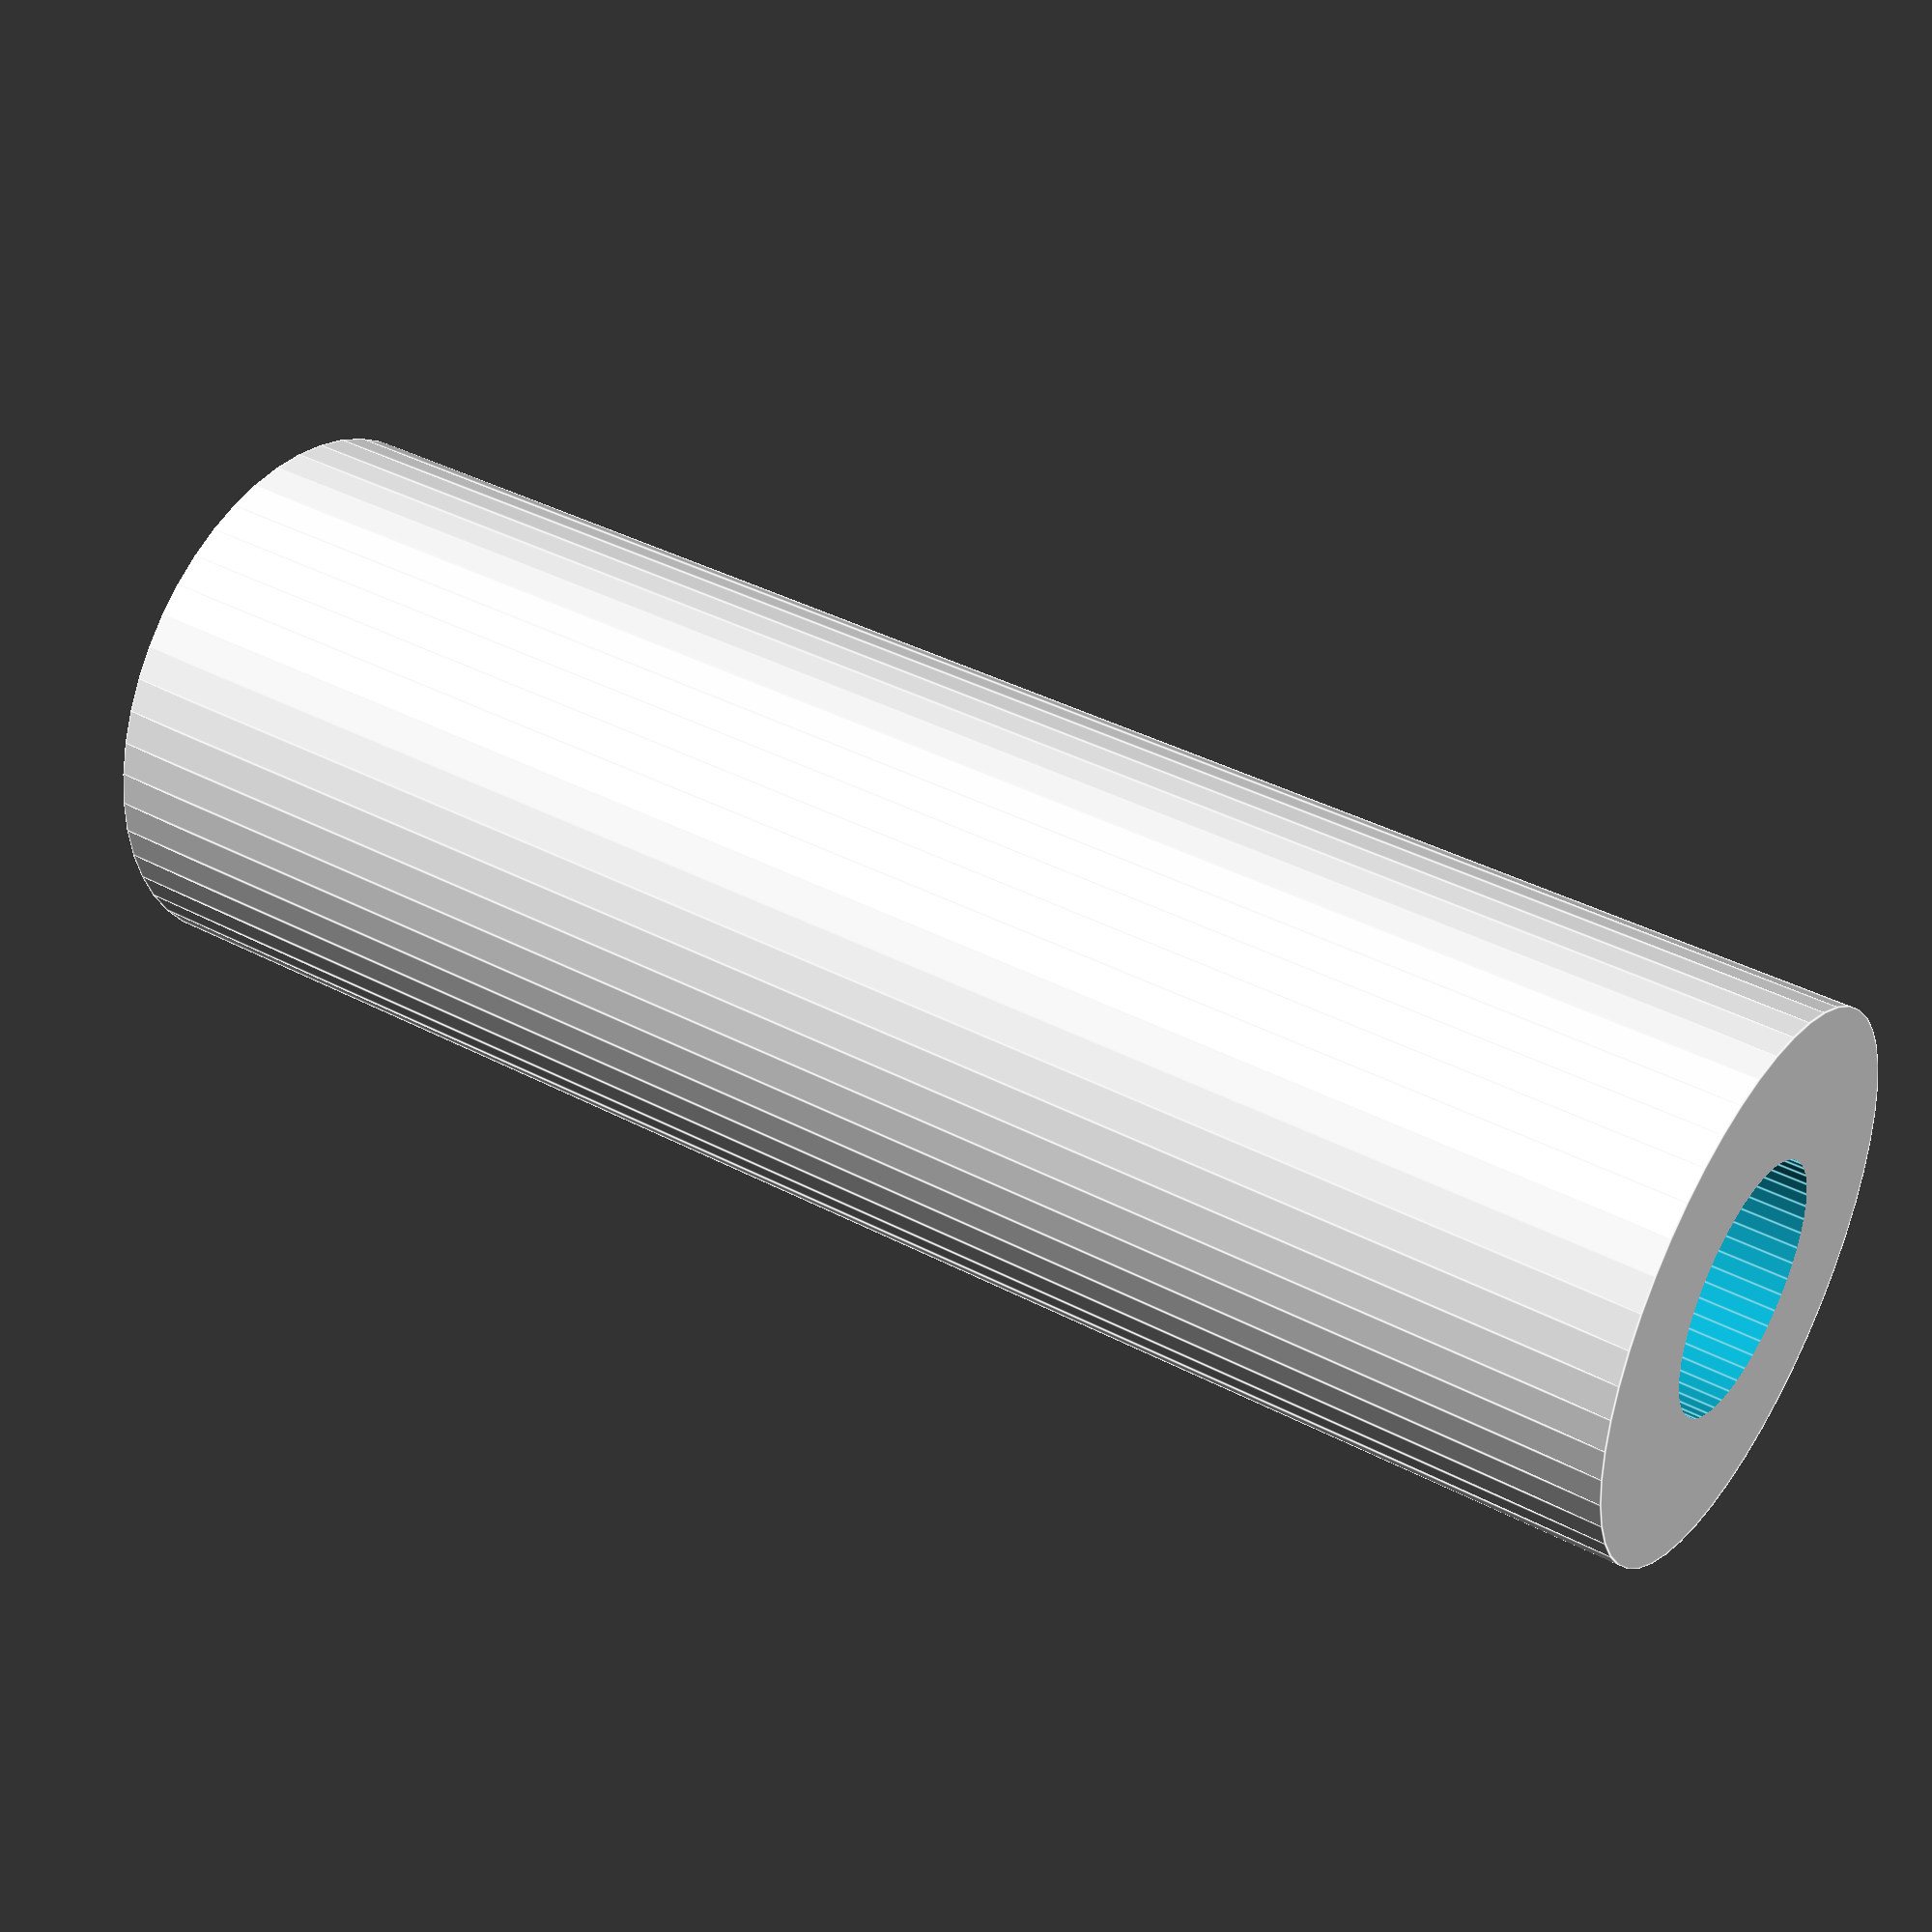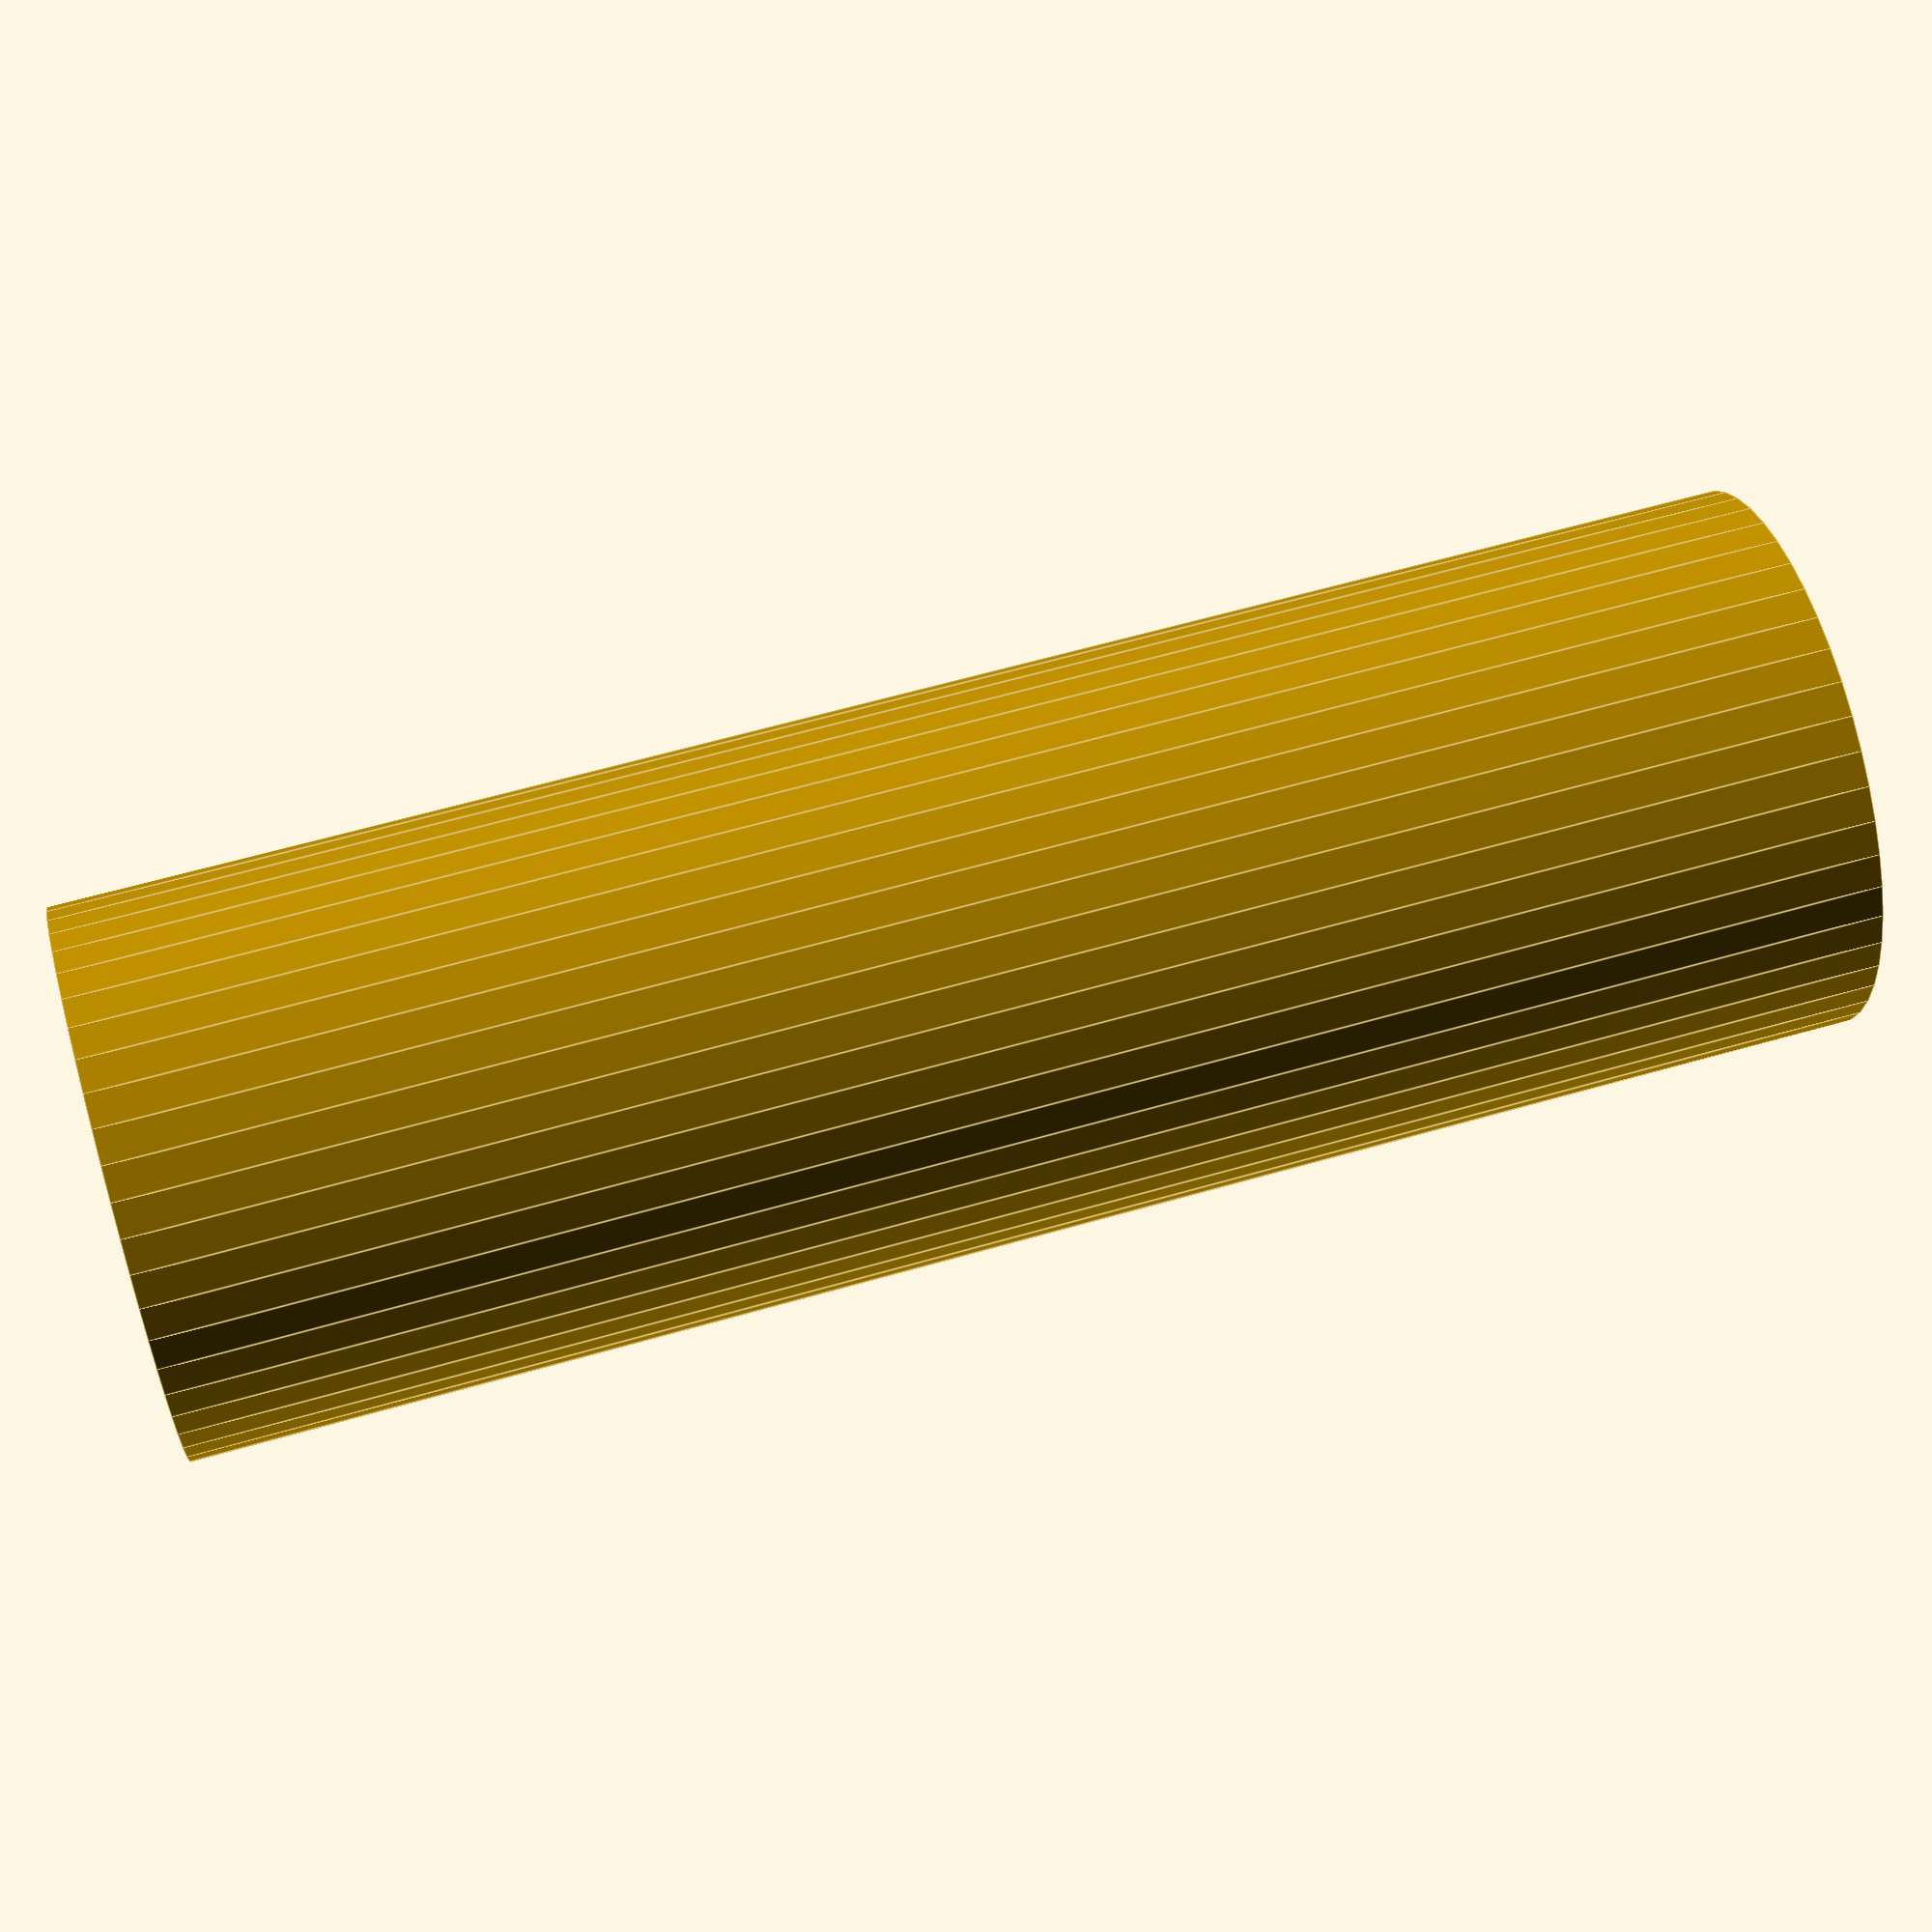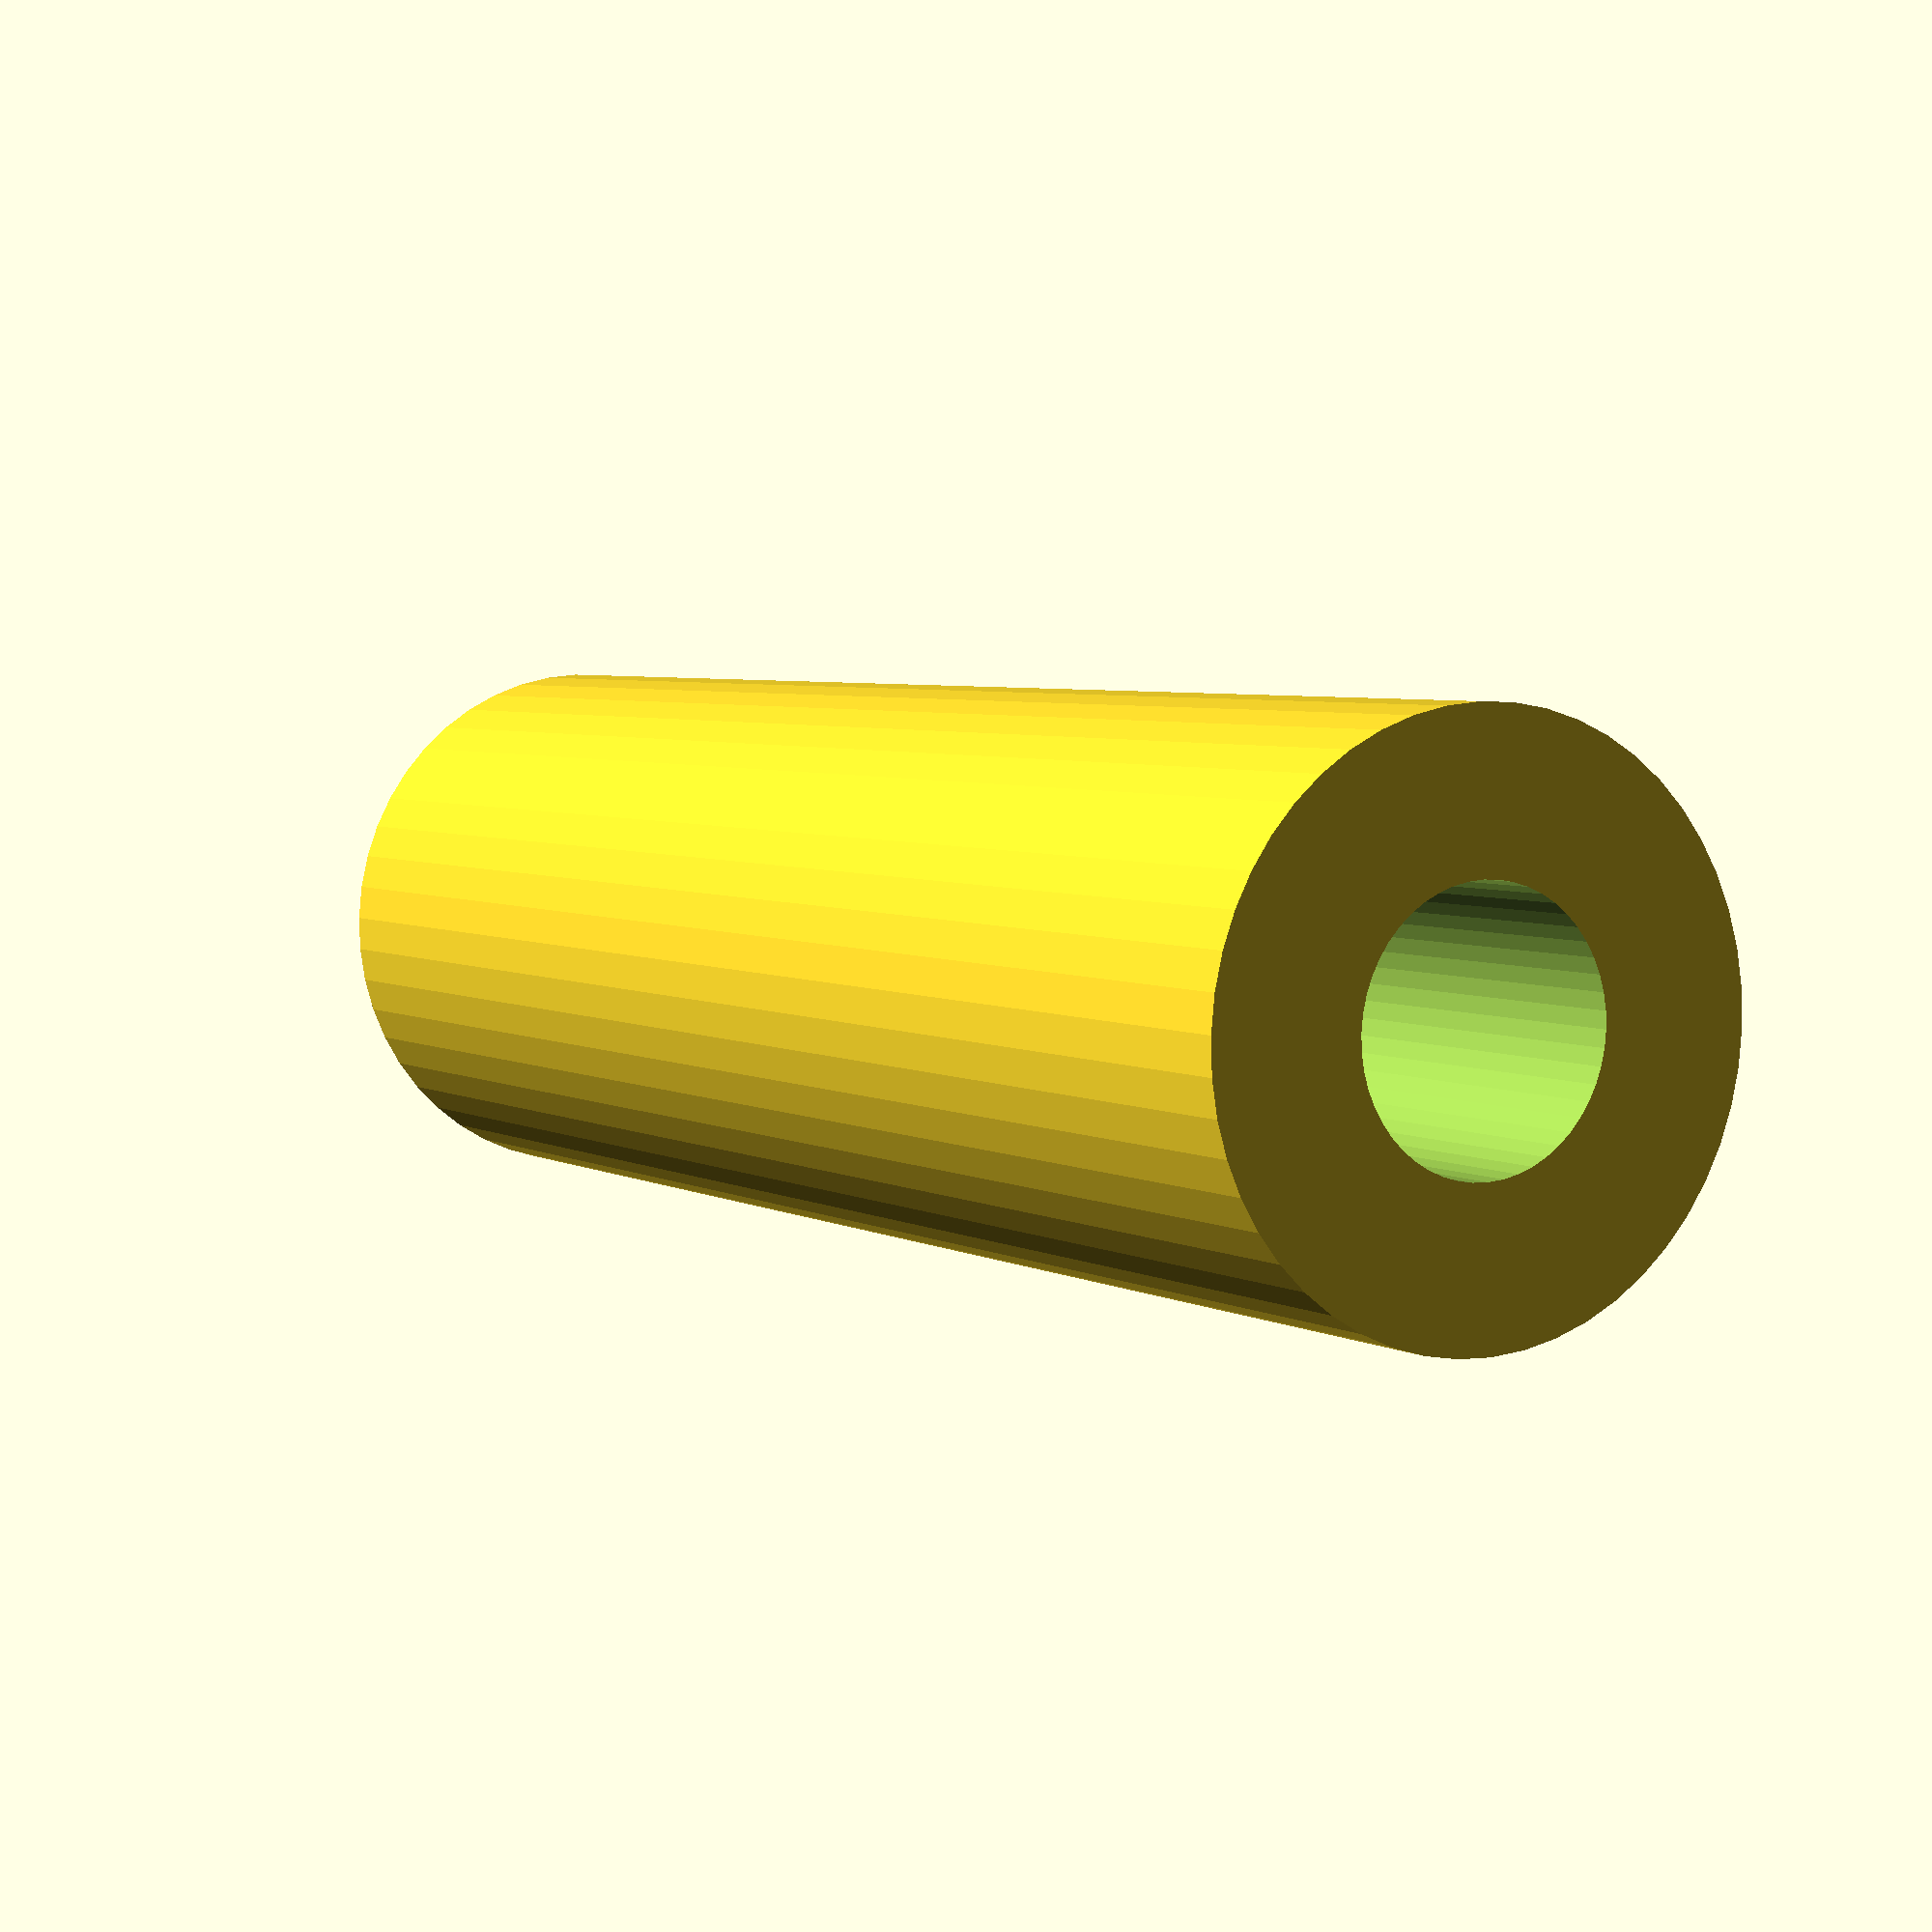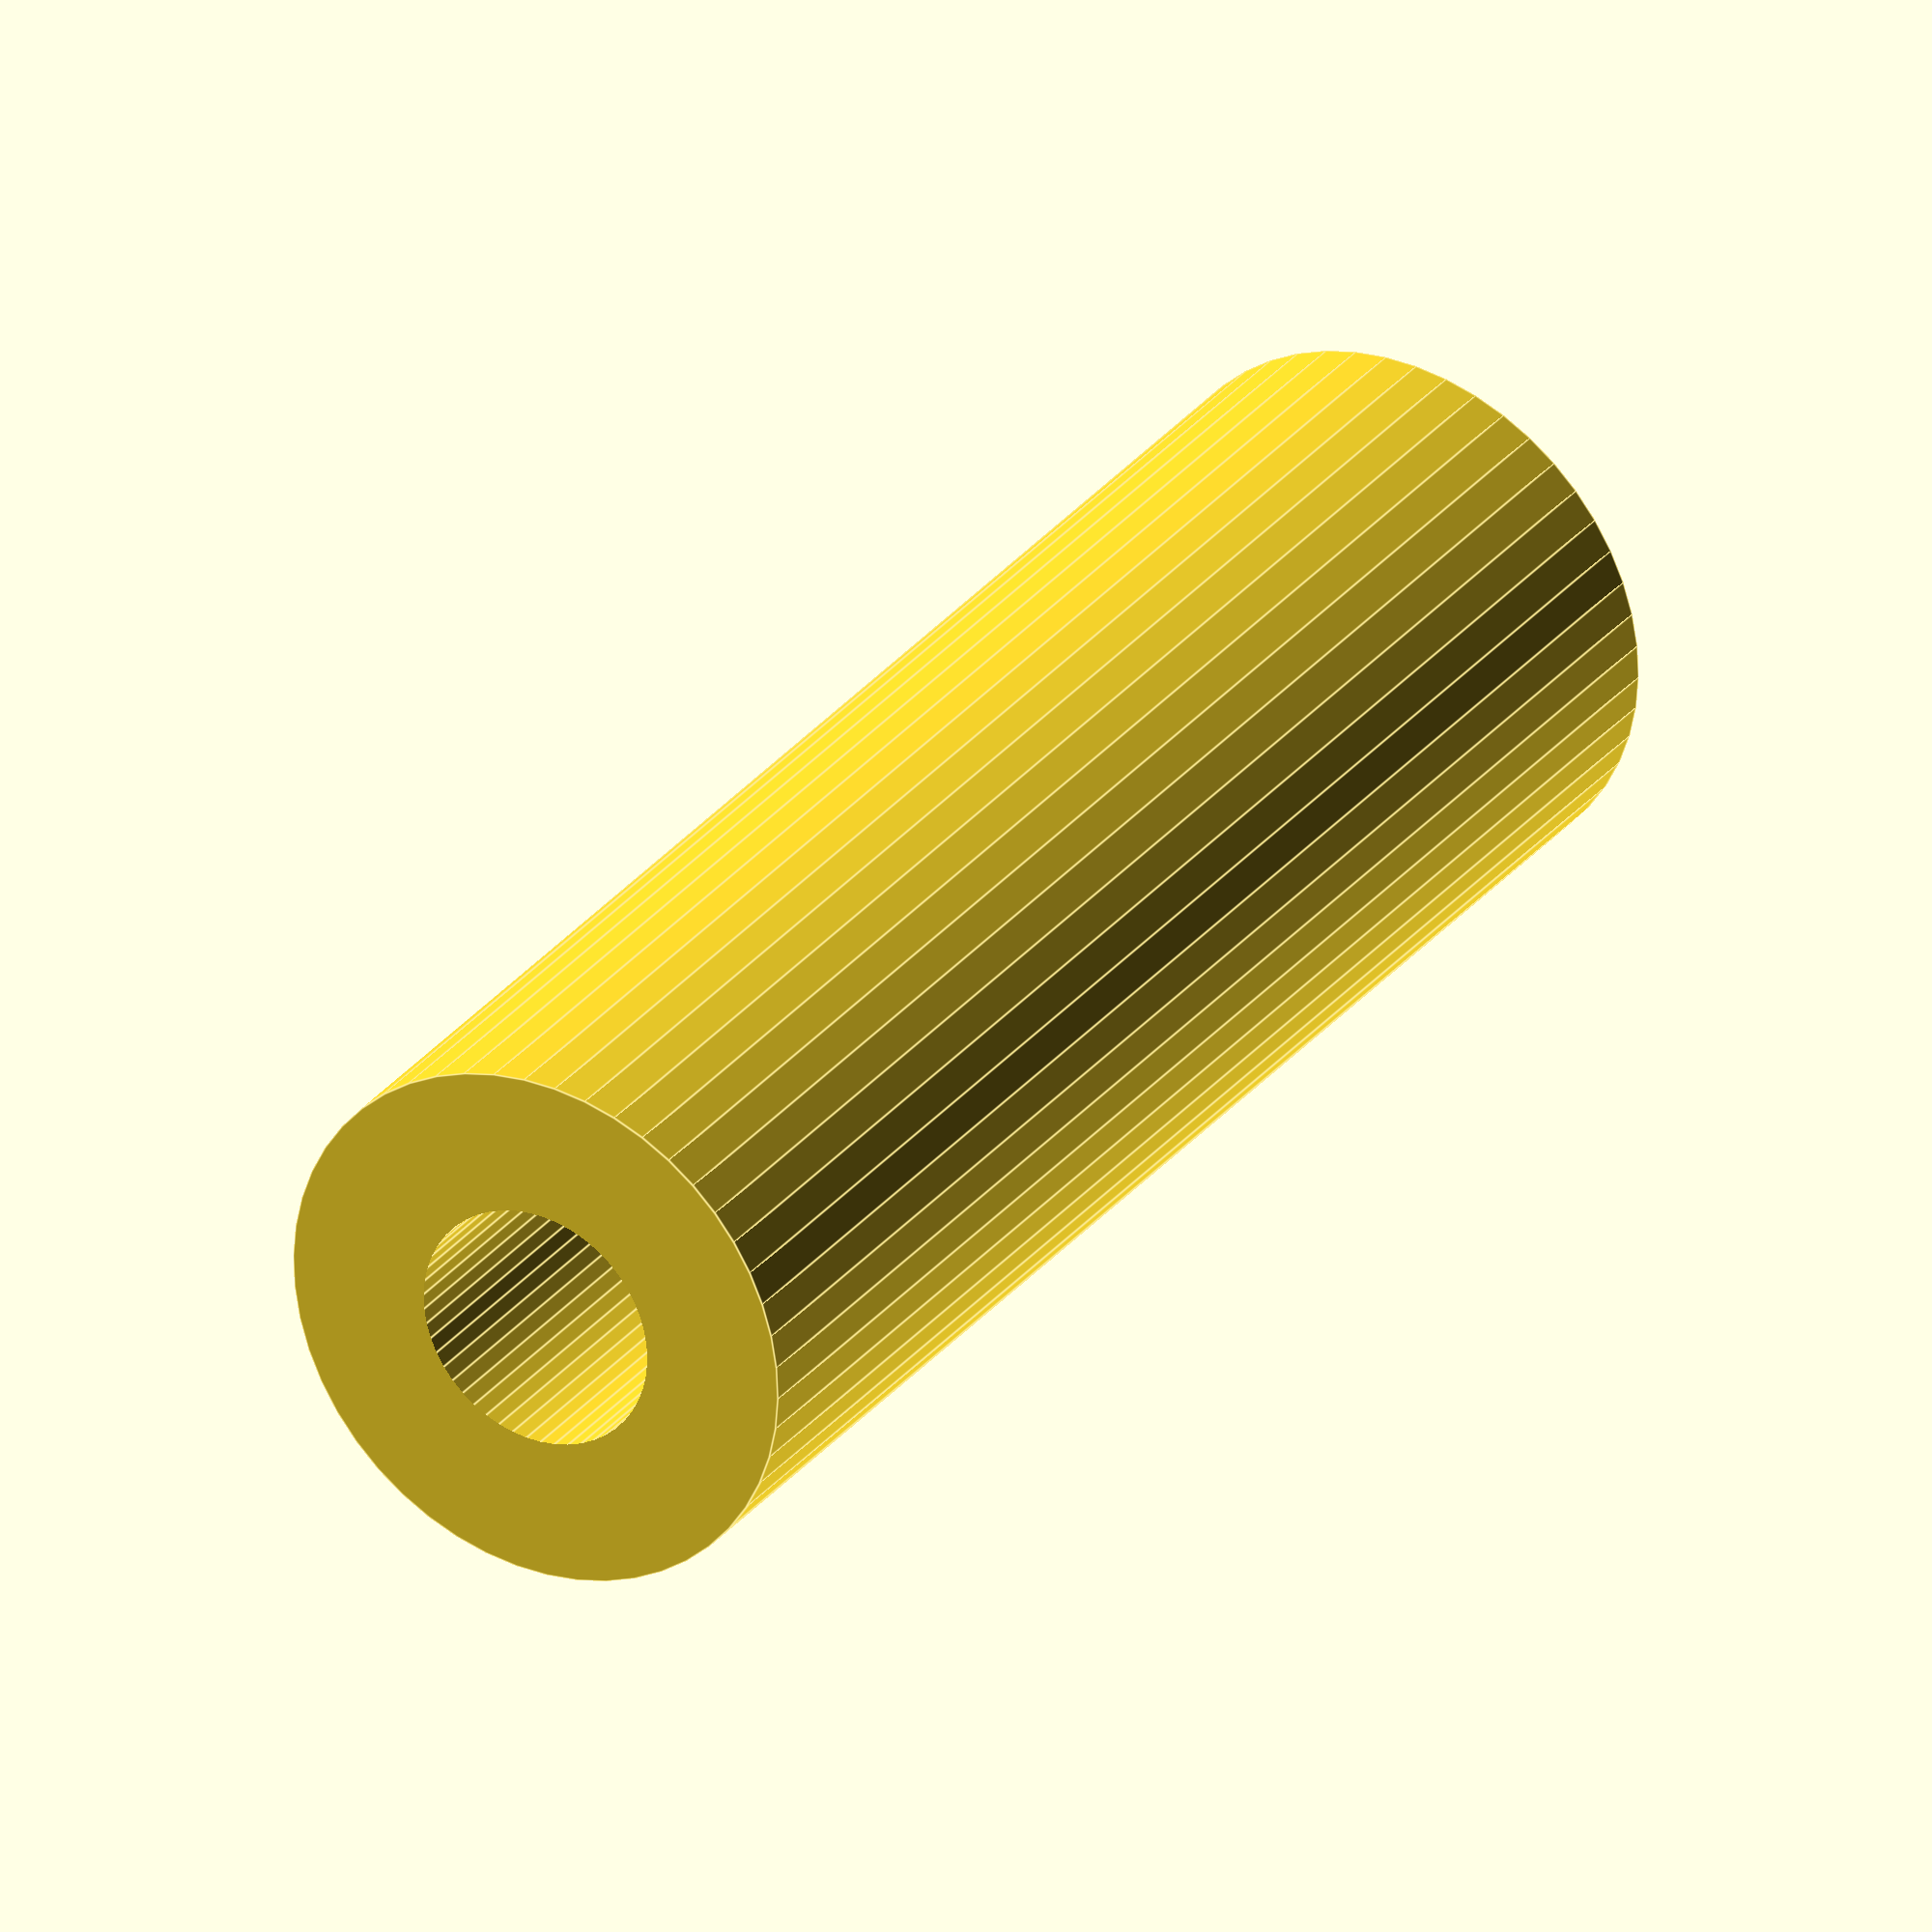
<openscad>
$fn = 50;


difference() {
	union() {
		translate(v = [0, 0, -40.0000000000]) {
			cylinder(h = 80, r = 13.0000000000);
		}
	}
	union() {
		translate(v = [0, 0, -100.0000000000]) {
			cylinder(h = 200, r = 6);
		}
	}
}
</openscad>
<views>
elev=320.9 azim=227.5 roll=303.4 proj=p view=edges
elev=298.0 azim=275.9 roll=253.7 proj=p view=edges
elev=355.7 azim=59.5 roll=329.2 proj=p view=solid
elev=331.0 azim=253.0 roll=30.0 proj=o view=edges
</views>
